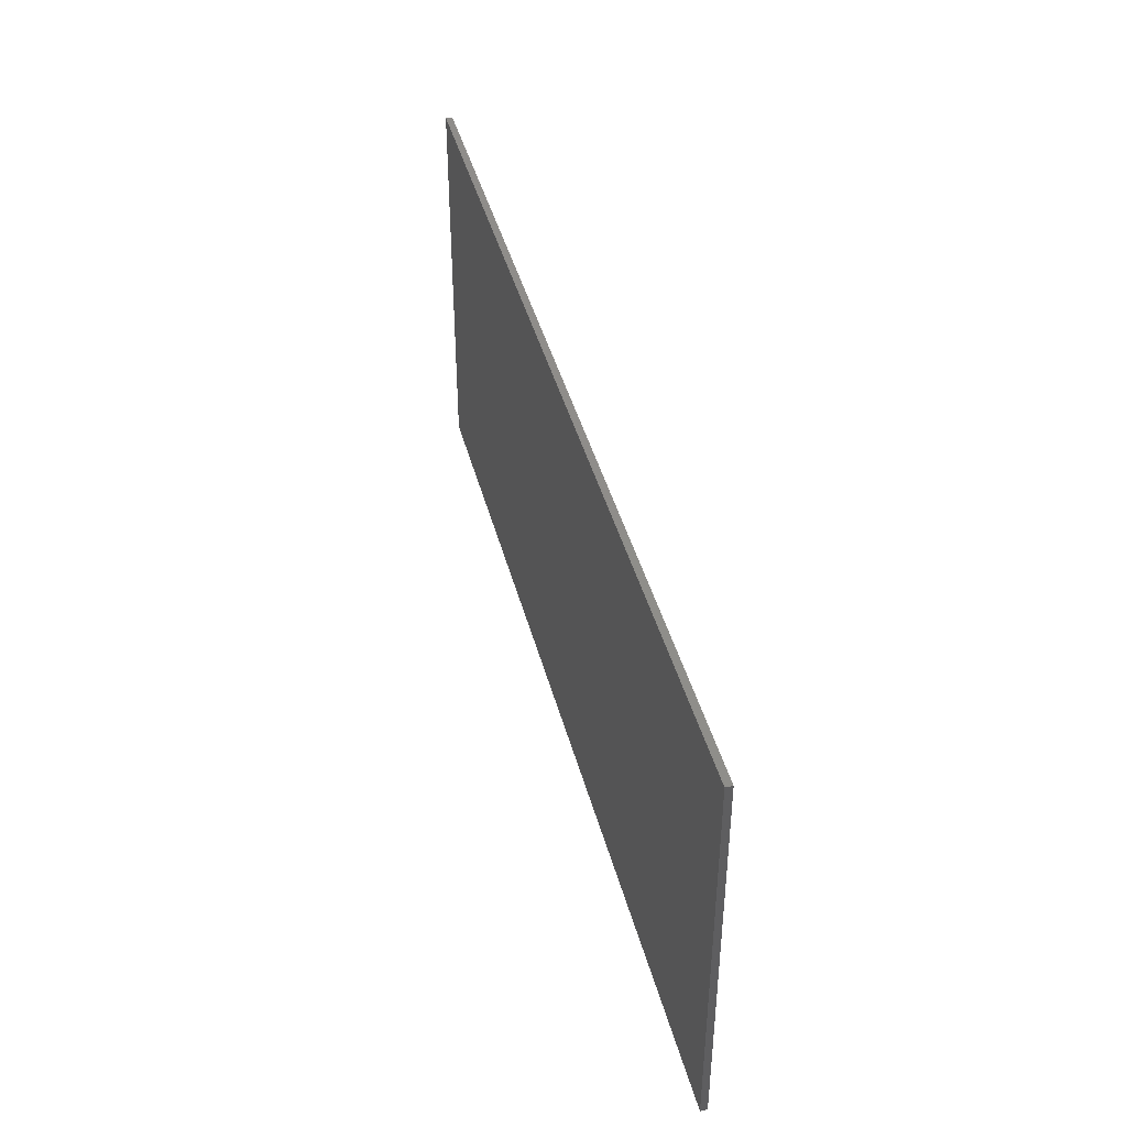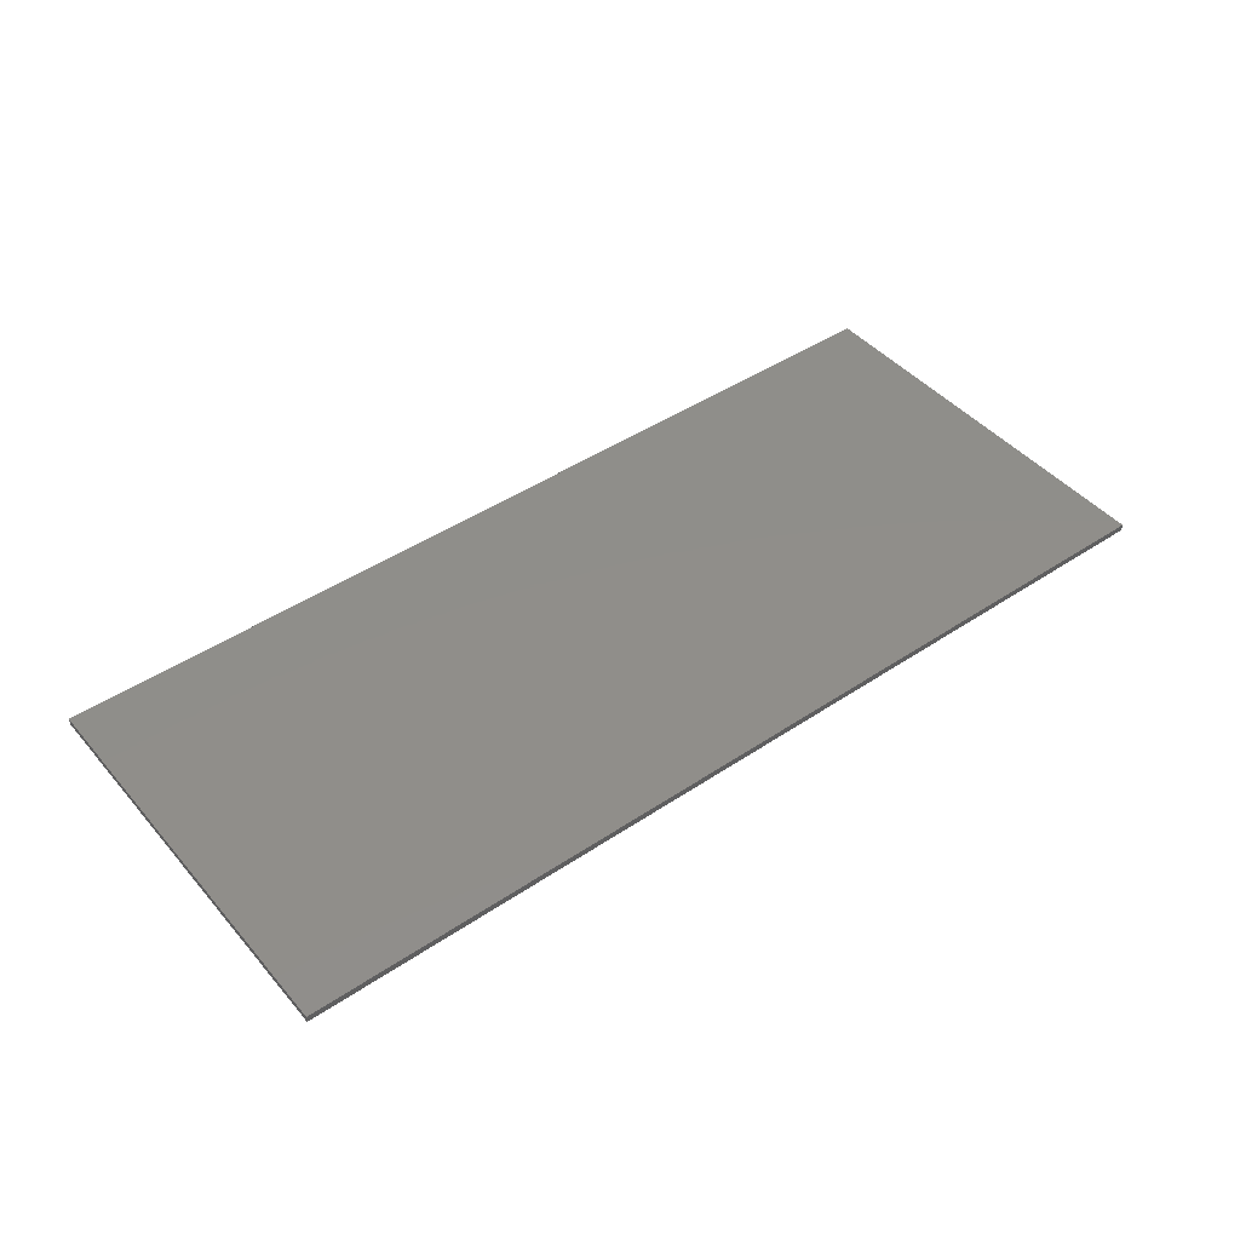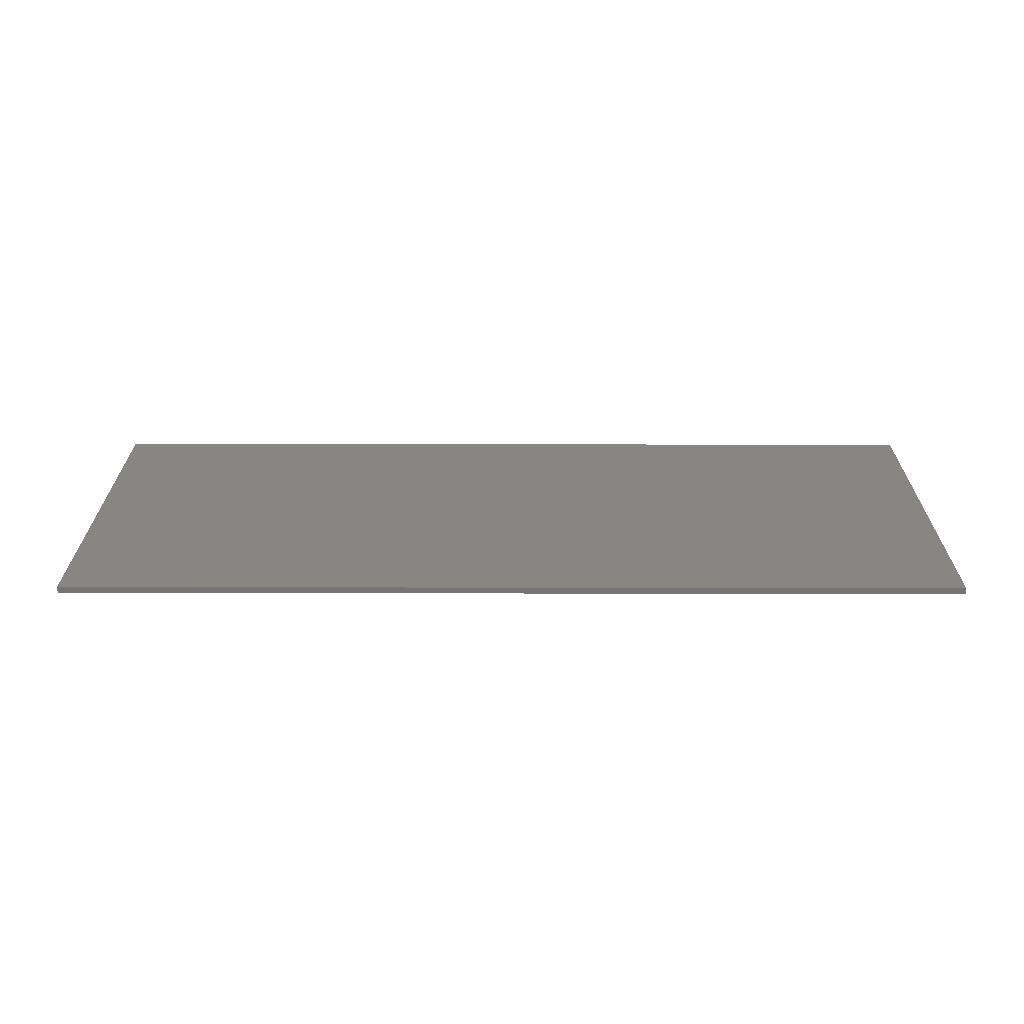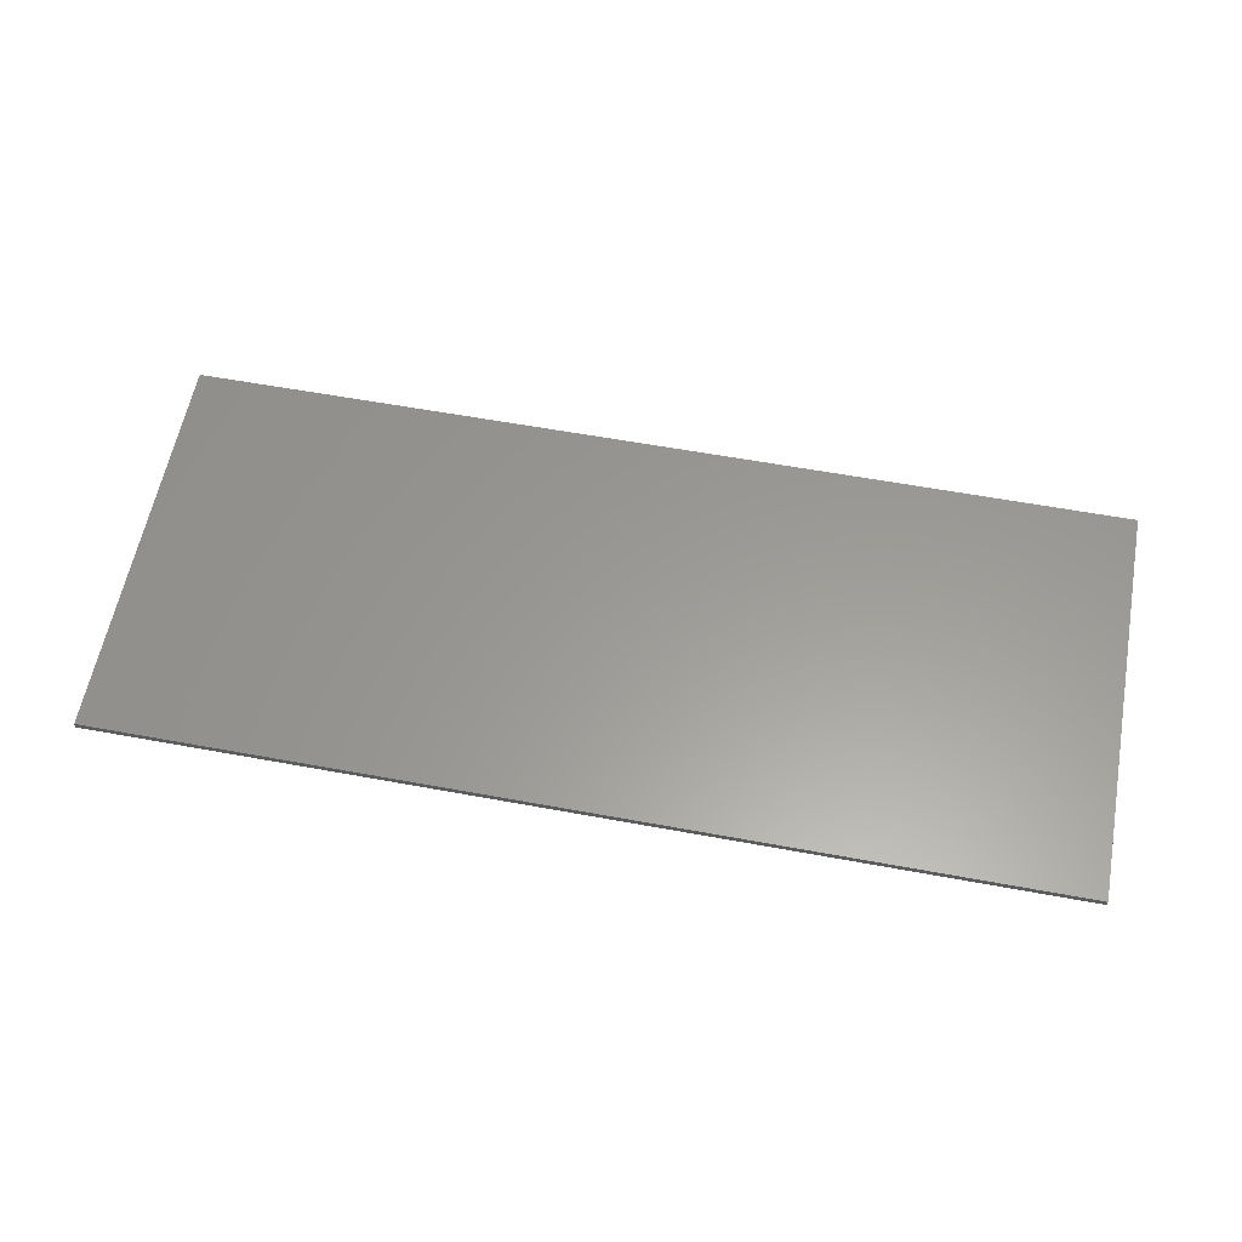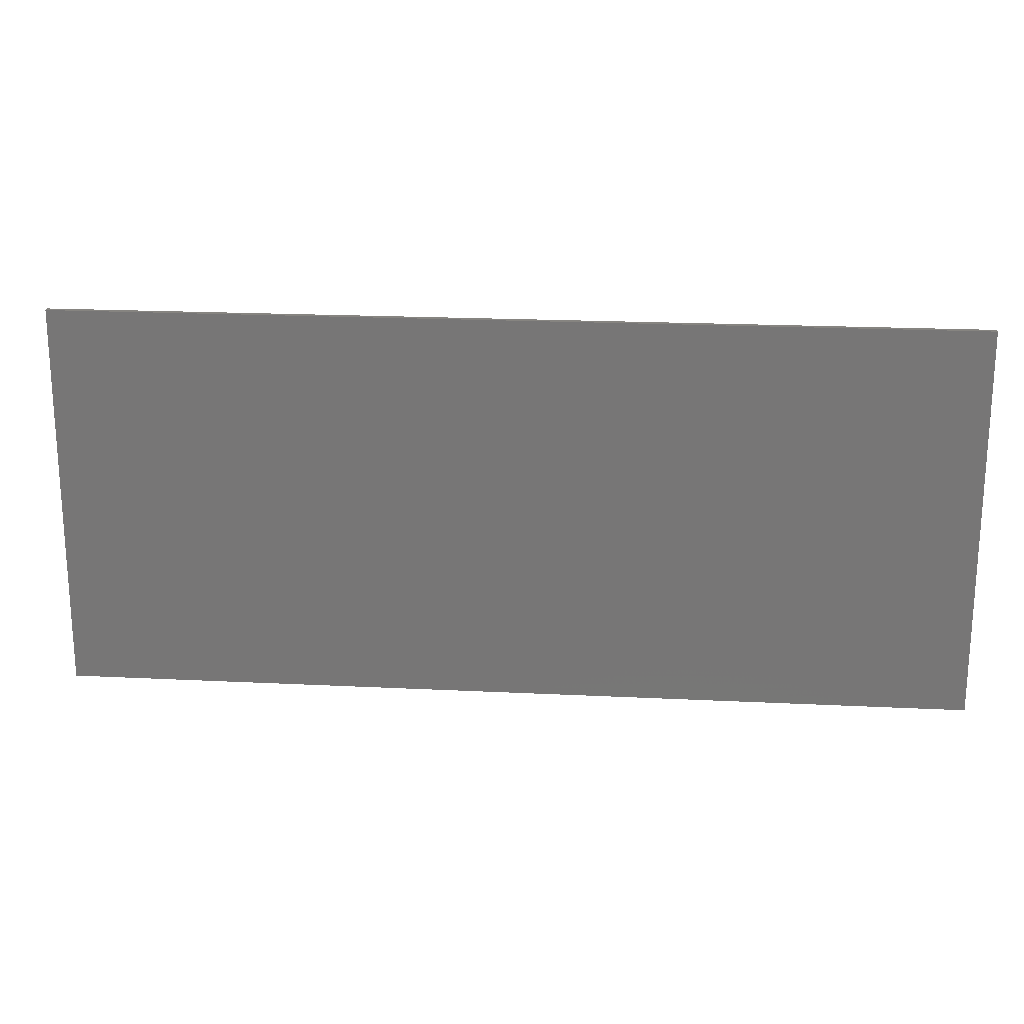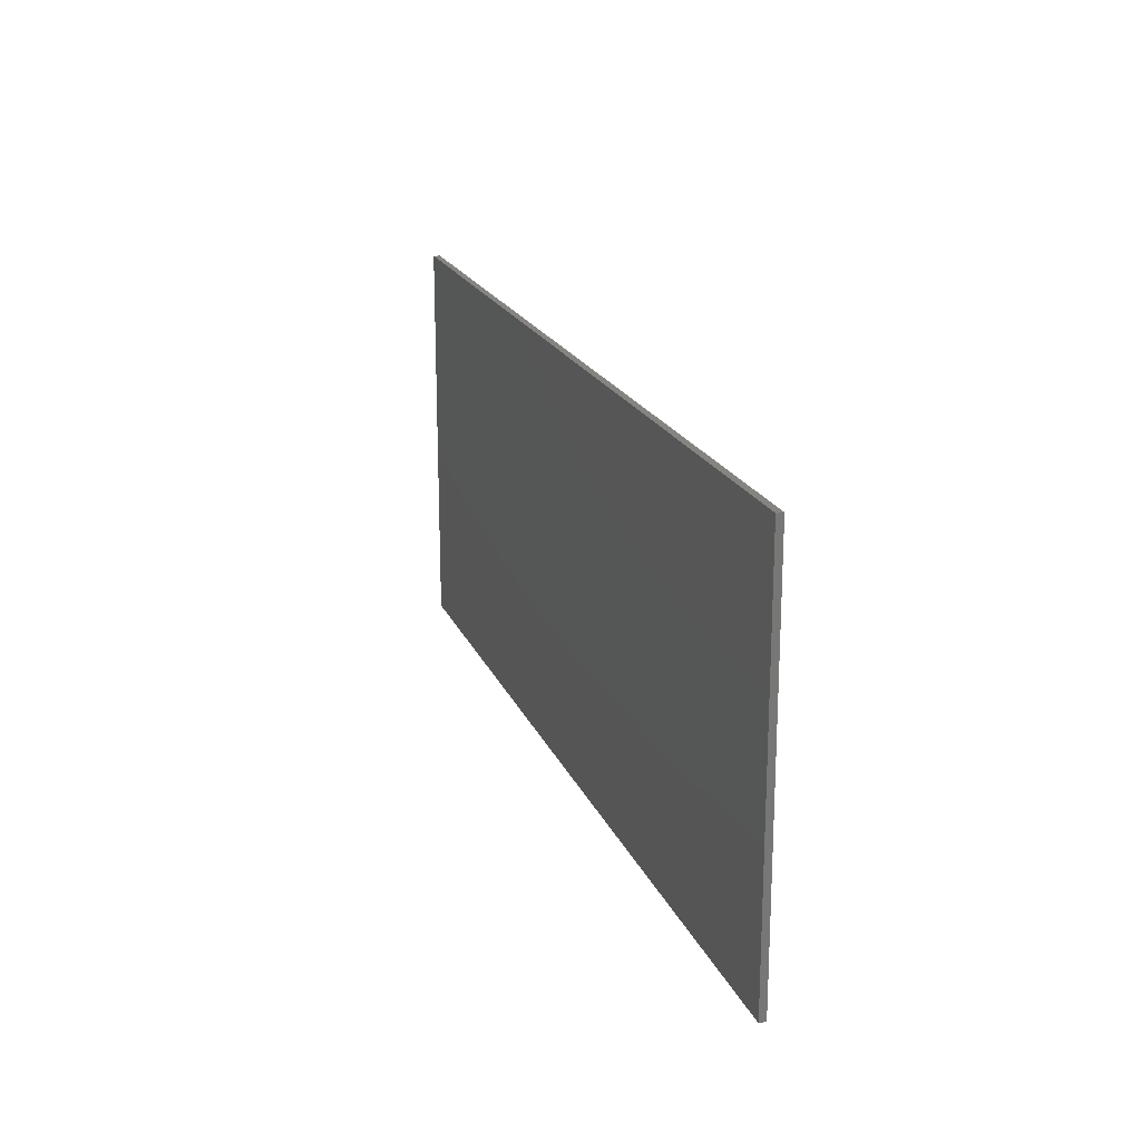
<metadata>
{"format":"stl","ext":"stl","renderer":"f3d","projection":"perspective","resolution":1024,"background":"white","views":[{"elev":42.3,"azim":75.6,"up":"+Z"},{"elev":45.0,"azim":-37.8,"up":"+Y"},{"elev":23.8,"azim":0.2,"up":"+Y"},{"elev":59.8,"azim":10.7,"up":"+Y"},{"elev":20.0,"azim":-174.8,"up":"+Z"},{"elev":19.6,"azim":72.1,"up":"+Z"}]}
</metadata>
<code>
# stl→obj: 128 verts, 252 faces
v -0.5225 -0.01 -0.05523
v -0.551 -0.01 -0.08597
v -0.5303 -0.01 -0.09929
v -0.501 -0.01 -0.06675
v -0.5681 -0.01 -0.03395
v -0.5638 -0.01 -0.06409
v -0.5272 -0.01 -0.02929
v -0.5023 -0.01 -0.1037
v -0.4805 -0.01 -0.05852
v -0.4588 -0.01 -0.0924
v -0.436 -0.01 -0.06238
v -0.4745 -0.01 -0.02433
v -0.4745 -0.01 0.1137
v -0.4314 -0.01 -0.02156
v -0.4314 -0.01 0.1137
v -0.3458 -0.01 -0.1
v -0.3458 -0.01 0.06824
v -0.3859 -0.01 -0.1
v -0.3859 -0.01 0.1137
v -0.3213 -0.01 0.1137
v -0.2825 -0.01 -0.03206
v -0.3035 -0.01 -0.1
v -0.1794 -0.01 -0.1
v -0.2194 -0.01 0.06824
v -0.2194 -0.01 -0.1
v -0.2441 -0.01 0.1137
v -0.1794 -0.01 0.1137
v -0.2619 -0.01 -0.1
v -0.03152 -0.01 -0.07025
v -0.03346 -0.01 -0.1
v 0.00548 -0.01 -0.1
v -0.016 -0.01 -0.009588
v -0.0257 -0.01 -0.04011
v 0.0149 -0.01 -0.03577
v 0.007848 -0.01 -0.06979
v 0.03062 -0.01 0.07282
v -0.06255 -0.01 0.1109
v -0.06255 -0.01 0.07282
v 0.02648 -0.01 -0.000812
v -0.00306 -0.01 0.02005
v 0.04232 -0.01 0.03213
v 0.01248 -0.01 0.04752
v 0.07768 -0.01 0.08113
v 0.07768 -0.01 0.1109
v 0.06014 -0.01 0.06034
v 0.1519 -0.01 -0.06399
v 0.1045 -0.01 -0.05048
v 0.1244 -0.01 -0.09037
v 0.1442 -0.01 -0.04613
v 0.1649 -0.01 -0.1037
v 0.1685 -0.01 -0.06982
v 0.1185 -0.01 -0.008356
v 0.1615 -0.01 -0.02782
v 0.1489 -0.01 0.01186
v 0.1407 -0.01 0.0423
v 0.1053 -0.01 0.07164
v 0.1004 -0.01 0.0423
v 0.1482 -0.01 0.07171
v 0.1197 -0.01 0.0947
v 0.1049 -0.01 0.01404
v 0.1417 -0.01 0.1096
v 0.1671 -0.01 0.08068
v 0.1693 -0.01 0.00216
v 0.1965 -0.01 -0.09723
v 0.1906 -0.01 -0.05818
v 0.1997 -0.01 -0.009924
v 0.2215 -0.01 -0.07778
v 0.2378 -0.01 -0.04368
v 0.1893 -0.01 0.0115
v 0.2433 -0.01 0.006752
v 0.169 -0.01 0.1146
v 0.1986 -0.01 0.1083
v 0.1883 -0.01 0.06974
v 0.238 -0.01 0.05621
v 0.2224 -0.01 0.08945
v 0.1974 -0.01 0.03894
v 0.3179 -0.01 -0.06399
v 0.2705 -0.01 -0.05048
v 0.2904 -0.01 -0.09037
v 0.3102 -0.01 -0.04613
v 0.3309 -0.01 -0.1037
v 0.3345 -0.01 -0.06982
v 0.2845 -0.01 -0.008356
v 0.3276 -0.01 -0.02782
v 0.3149 -0.01 0.01186
v 0.3067 -0.01 0.0423
v 0.2713 -0.01 0.07164
v 0.2665 -0.01 0.0423
v 0.3142 -0.01 0.07171
v 0.2858 -0.01 0.0947
v 0.271 -0.01 0.01404
v 0.3078 -0.01 0.1096
v 0.3332 -0.01 0.08068
v 0.3354 -0.01 0.00216
v 0.3625 -0.01 -0.09723
v 0.3567 -0.01 -0.05818
v 0.3658 -0.01 -0.009924
v 0.3876 -0.01 -0.07778
v 0.4039 -0.01 -0.04368
v 0.3553 -0.01 0.0115
v 0.4093 -0.01 0.006752
v 0.335 -0.01 0.1146
v 0.3647 -0.01 0.1083
v 0.3543 -0.01 0.06974
v 0.4041 -0.01 0.05621
v 0.3884 -0.01 0.08945
v 0.3634 -0.01 0.03894
v 0.4467 -0.01 0.02334
v 0.4752 -0.01 0.03612
v 0.4467 -0.01 0.06051
v 0.4815 -0.01 0.0804
v 0.4996 -0.01 0.05439
v 0.5405 -0.01 0.1146
v 0.5074 -0.01 0.1146
v 0.5405 -0.01 -0.1
v 0.4996 -0.01 -0.1
v -0.62 -0.01 -0.22
v -0.62 -0.01 0.22
v 0.62 -0.01 -0.22
v 0.62 -0.01 0.22
v -0.7 -0.01 -0.3
v -0.7 -0.01 0.3
v 0.7 -0.01 0.3
v 0.7 -0.01 -0.3
v 0.7 0 0.3
v 0.7 0 -0.3
v -0.7 0 -0.3
v -0.7 0 0.3
f 1 2 3
f 4 1 3
f 5 6 1
f 1 7 5
f 6 2 1
f 4 3 8
f 9 4 10
f 10 11 9
f 4 8 10
f 9 11 12
f 13 12 14
f 14 15 13
f 12 11 14
f 16 17 18
f 19 17 20
f 17 19 18
f 17 21 20
f 22 21 17
f 23 24 25
f 21 24 26
f 24 27 26
f 28 24 21
f 23 27 24
f 28 21 22
f 29 30 31
f 32 33 34
f 29 35 33
f 36 37 38
f 39 40 32
f 31 35 29
f 39 32 34
f 41 42 40
f 41 40 39
f 42 41 36
f 43 44 36
f 43 36 45
f 41 45 36
f 36 44 37
f 34 33 35
f 46 47 48
f 46 49 47
f 46 50 51
f 46 48 50
f 52 53 54
f 55 56 57
f 58 59 56
f 57 60 55
f 54 55 60
f 61 58 62
f 61 59 58
f 58 56 55
f 60 52 54
f 54 53 63
f 51 64 65
f 64 51 50
f 53 66 63
f 64 67 65
f 68 66 65
f 63 66 69
f 70 66 68
f 68 65 67
f 69 66 70
f 62 71 61
f 72 71 62
f 62 73 72
f 74 75 73
f 76 69 70
f 72 73 75
f 73 76 74
f 70 74 76
f 77 78 79
f 77 80 78
f 77 81 82
f 77 79 81
f 83 84 85
f 86 87 88
f 89 90 87
f 88 91 86
f 85 86 91
f 92 89 93
f 92 90 89
f 89 87 86
f 91 83 85
f 85 84 94
f 82 95 96
f 95 82 81
f 84 97 94
f 95 98 96
f 99 97 96
f 94 97 100
f 101 97 99
f 99 96 98
f 100 97 101
f 93 102 92
f 103 102 93
f 93 104 103
f 105 106 104
f 107 100 101
f 103 104 106
f 104 107 105
f 101 105 107
f 108 109 110
f 111 110 109
f 109 112 111
f 112 113 114
f 113 112 115
f 112 114 111
f 112 116 115
f 117 3 2
f 3 117 8
f 117 2 6
f 8 18 10
f 8 117 18
f 18 11 10
f 117 16 18
f 117 22 16
f 18 14 11
f 5 7 13
f 1 9 7
f 6 5 117
f 12 7 9
f 9 1 4
f 7 12 13
f 16 22 17
f 117 5 118
f 28 22 117
f 25 28 117
f 28 25 24
f 29 23 30
f 30 23 117
f 48 31 50
f 31 30 50
f 25 117 23
f 48 47 31
f 33 38 23
f 33 23 29
f 47 34 35
f 52 47 49
f 47 39 34
f 52 49 53
f 35 31 47
f 30 117 50
f 21 26 20
f 19 14 18
f 32 40 38
f 42 38 40
f 27 23 38
f 38 33 32
f 13 15 118
f 118 19 20
f 19 118 15
f 15 14 19
f 118 5 13
f 26 27 118
f 118 27 71
f 20 26 118
f 37 27 38
f 37 71 27
f 38 42 36
f 41 60 57
f 60 41 39
f 41 57 45
f 55 73 58
f 60 39 47
f 44 43 59
f 57 43 45
f 43 57 56
f 59 61 44
f 56 59 43
f 44 71 37
f 76 55 54
f 60 47 52
f 71 44 61
f 53 49 46
f 51 65 53
f 51 53 46
f 64 79 67
f 81 79 64
f 78 67 79
f 64 50 81
f 68 67 78
f 53 65 66
f 69 76 54
f 54 63 69
f 78 83 68
f 83 78 80
f 91 70 83
f 83 70 68
f 80 84 83
f 95 81 116
f 116 119 115
f 119 116 81
f 116 99 98
f 116 98 95
f 81 50 119
f 99 116 108
f 77 82 84
f 84 80 77
f 101 99 108
f 96 97 84
f 82 96 84
f 115 119 113
f 50 117 119
f 100 85 94
f 73 62 58
f 74 88 87
f 86 104 89
f 88 74 70
f 91 88 70
f 71 72 92
f 75 90 72
f 90 92 72
f 87 90 75
f 74 87 75
f 71 92 102
f 86 85 107
f 55 76 73
f 104 93 89
f 108 116 109
f 112 109 116
f 108 110 105
f 85 100 107
f 106 105 110
f 102 103 114
f 106 114 103
f 111 114 106
f 113 120 114
f 114 120 102
f 110 111 106
f 102 120 71
f 113 119 120
f 104 86 107
f 108 105 101
f 71 120 118
f 121 117 118
f 121 118 122
f 123 120 119
f 123 119 124
f 124 119 117
f 124 117 121
f 122 118 120
f 122 120 123
f 125 126 127
f 125 127 128
f 123 124 126
f 123 126 125
f 128 127 121
f 128 121 122
f 125 128 122
f 125 122 123
f 124 121 127
f 124 127 126

</code>
